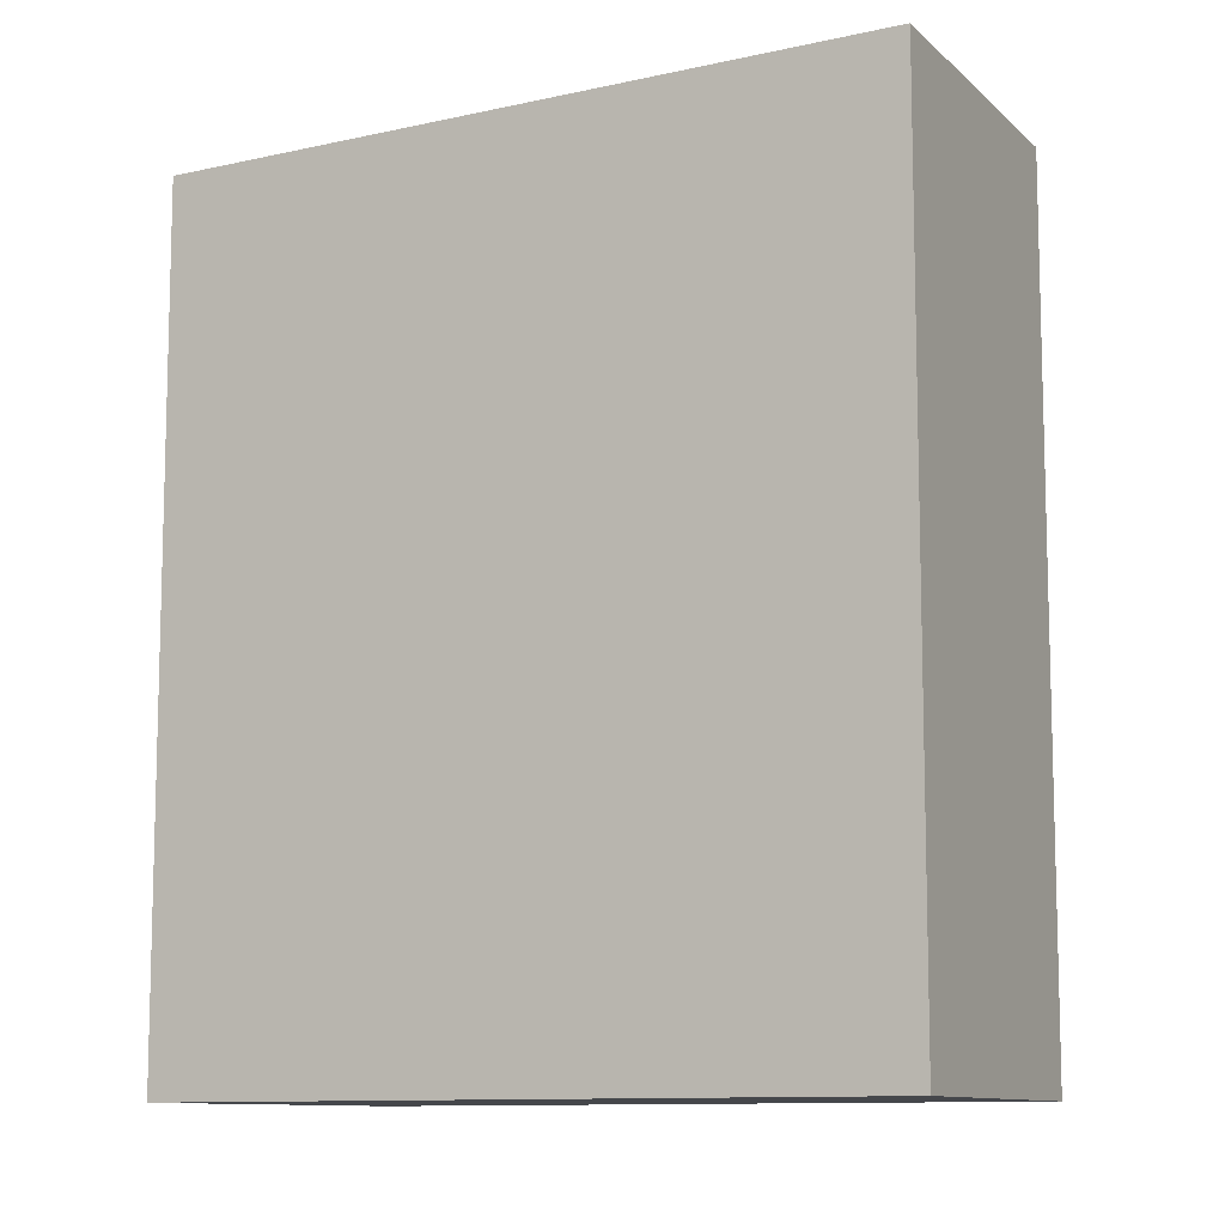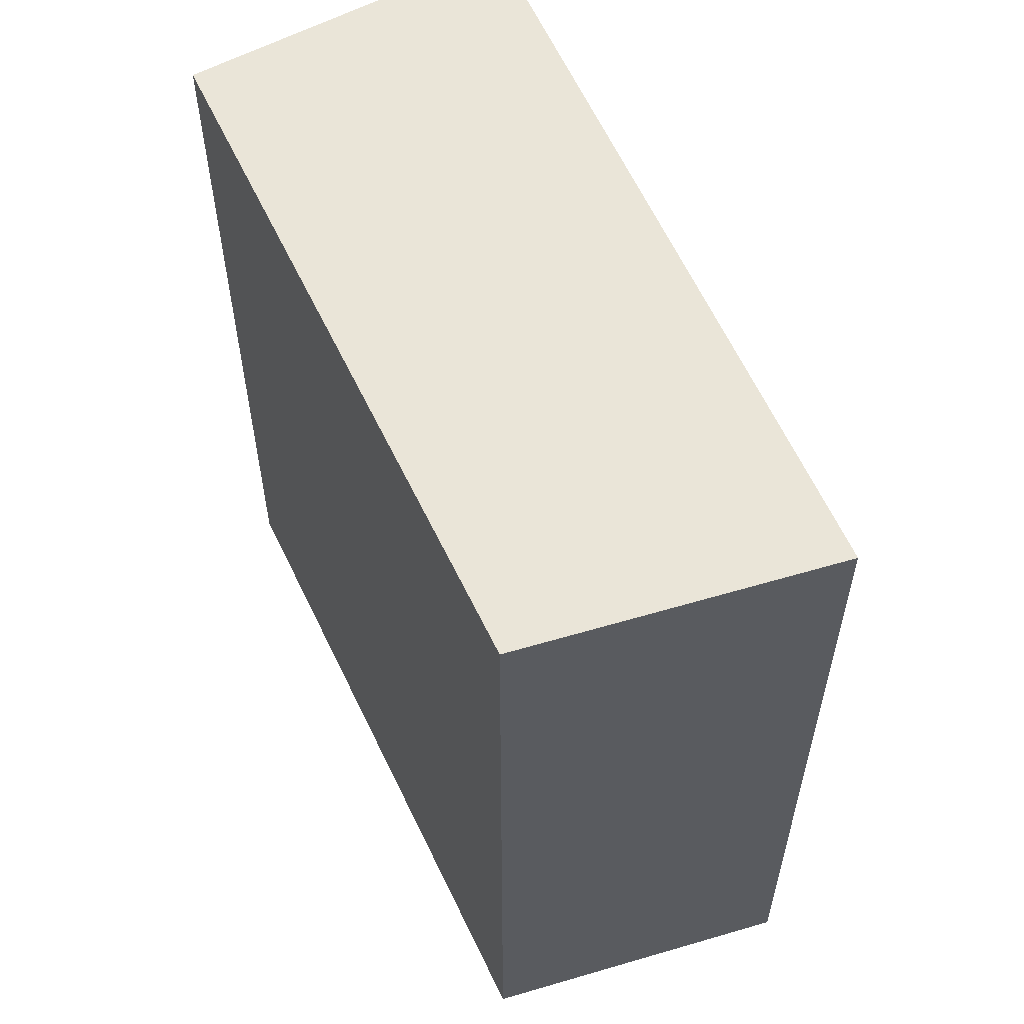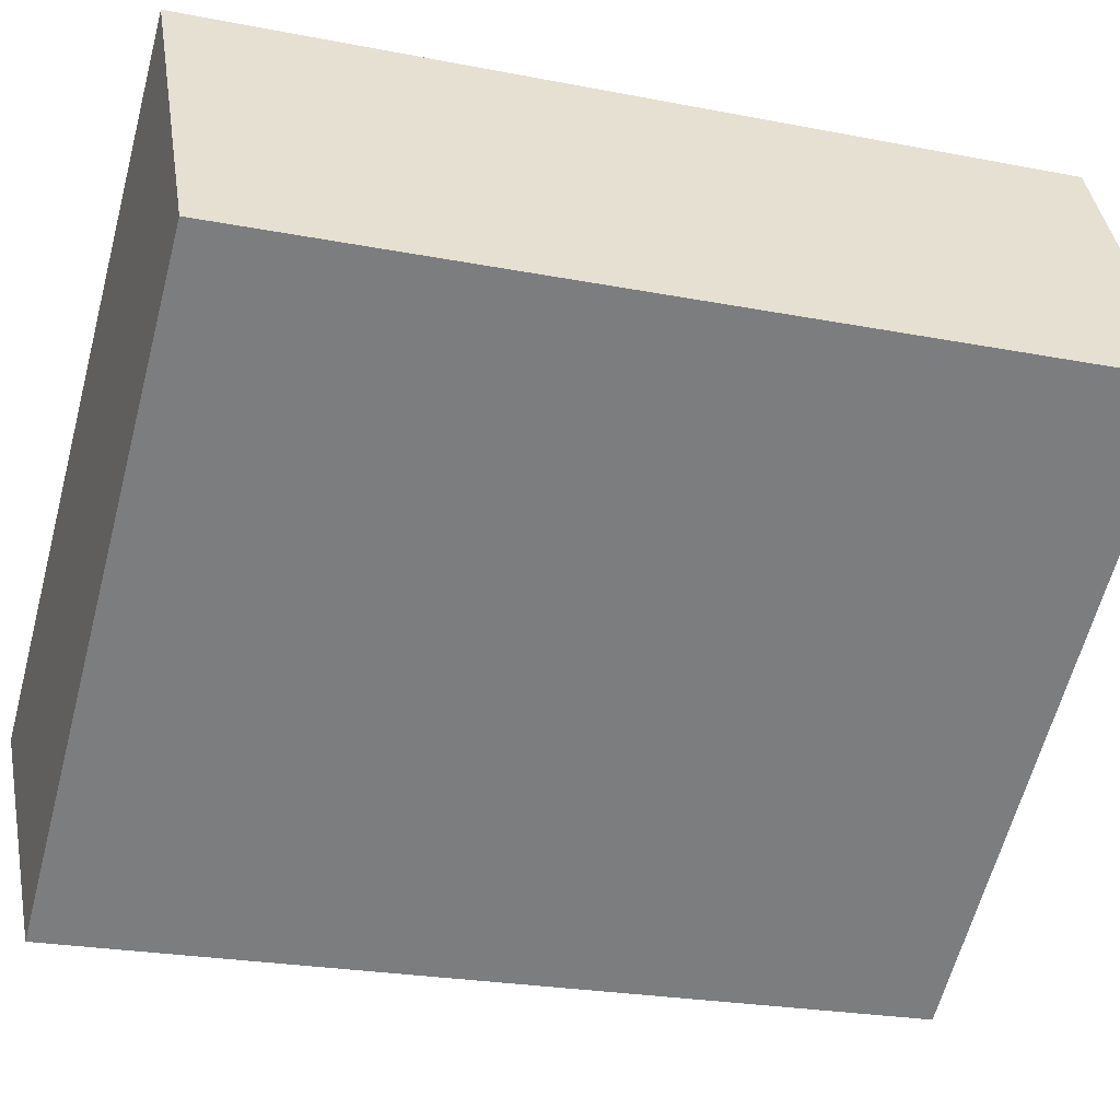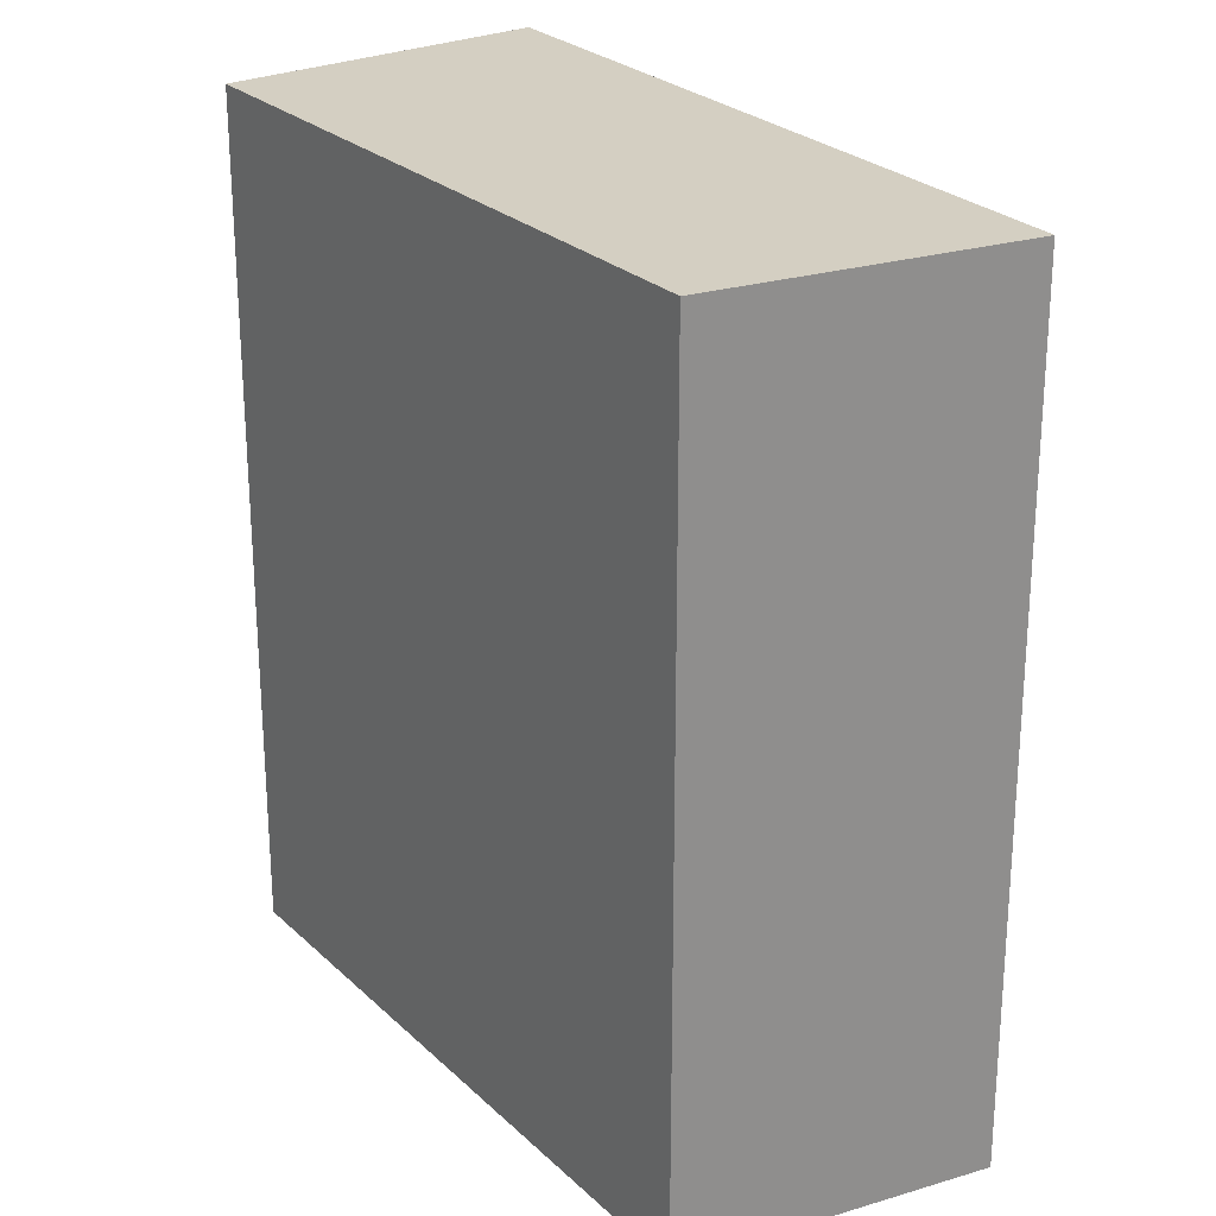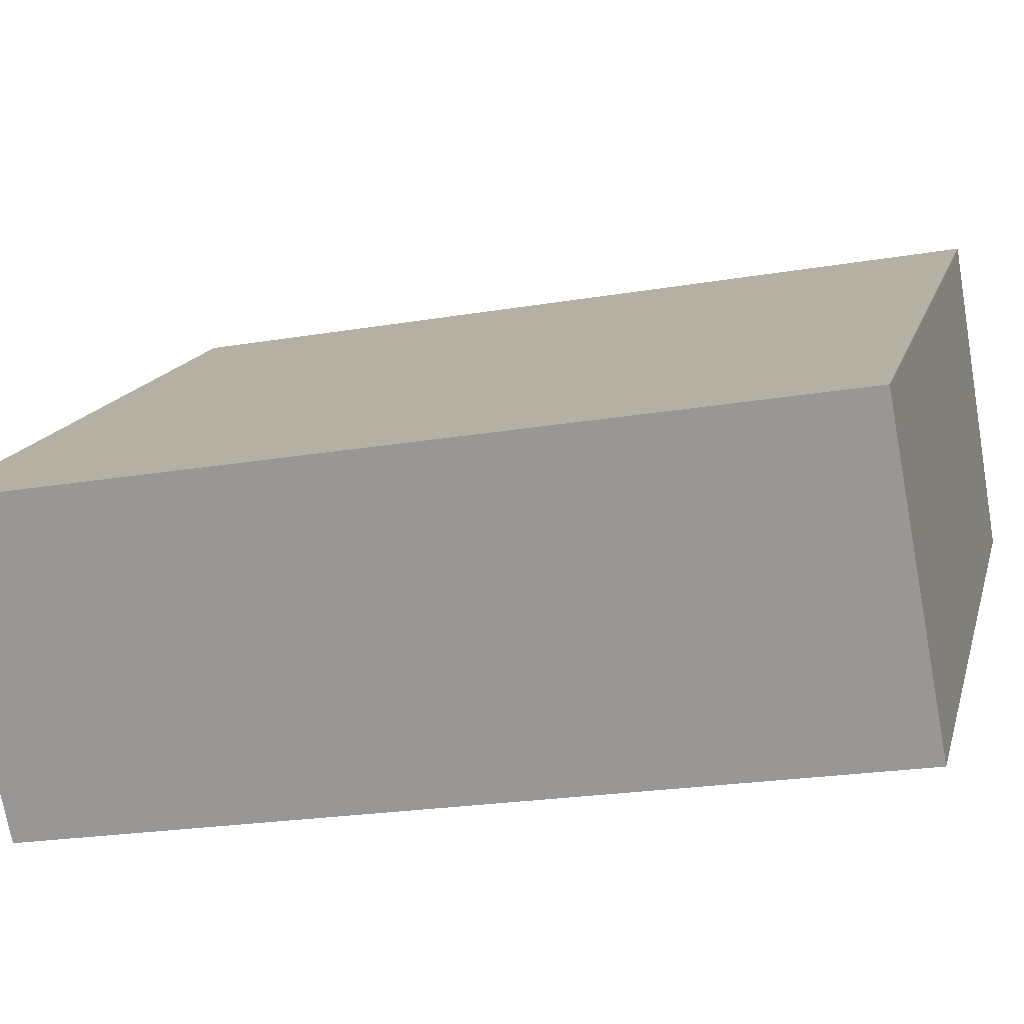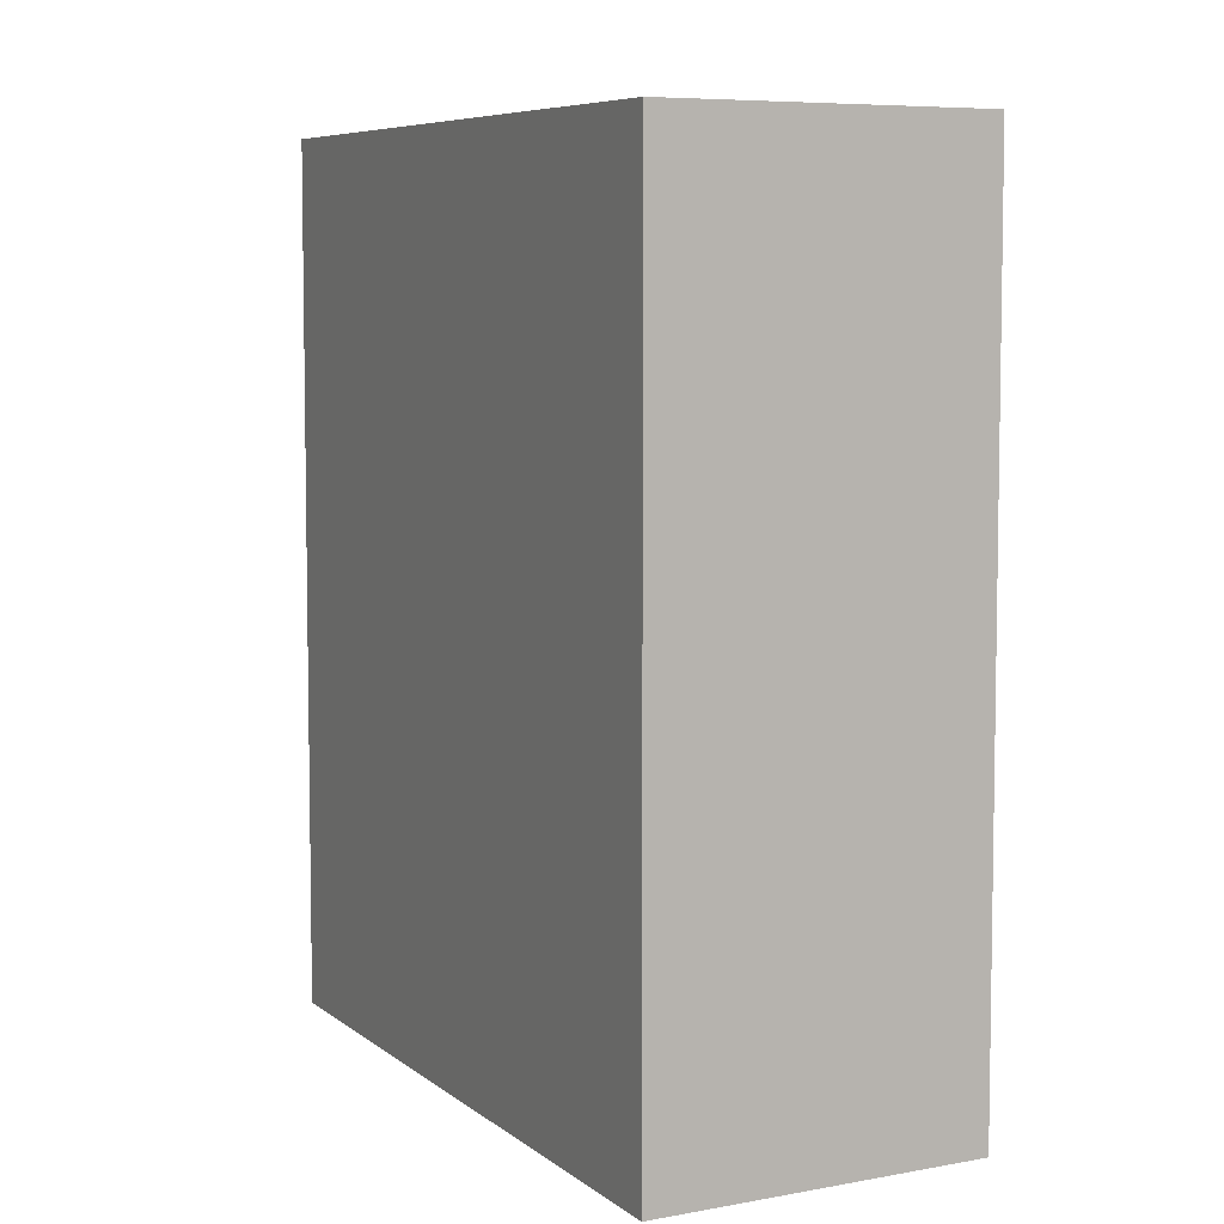
<metadata>
{"format":"obj","ext":"obj","renderer":"f3d","projection":"perspective","resolution":1024,"background":"white","views":[{"elev":-10.3,"azim":65.5,"up":"+Y"},{"elev":59.6,"azim":-78.7,"up":"+Y"},{"elev":-23.3,"azim":-108.4,"up":"+Z"},{"elev":25.4,"azim":-87.8,"up":"+Y"},{"elev":-22.3,"azim":106.5,"up":"+Z"},{"elev":6.6,"azim":99.9,"up":"+Y"}]}
</metadata>
<code>
v  0 3.458 2.117e-16
v  3.092 3.458 -0.631
v  2.233 3.458 -1.665
v  0.605 3.458 1.131
v  2.233 1.02e-16 -1.665
v  0 0 0
v  0.605 -6.925e-17 1.131
v  3.092 3.864e-17 -0.631
g defaultobject
f 1 2 3
f 2 1 4
f 5 1 3
f 1 5 6
f 6 4 1
f 4 6 7
f 7 2 4
f 2 7 8
f 8 3 2
f 3 8 5
f 5 7 6
f 7 5 8

</code>
